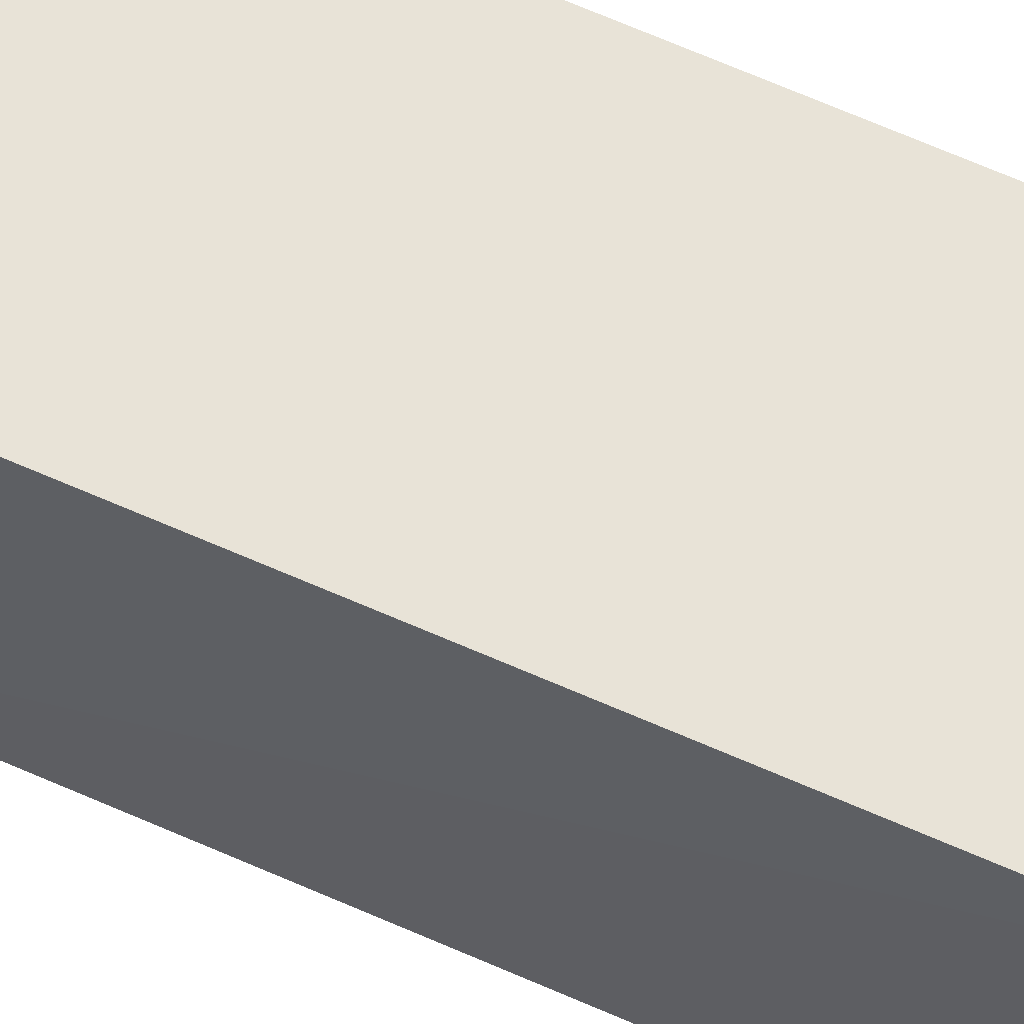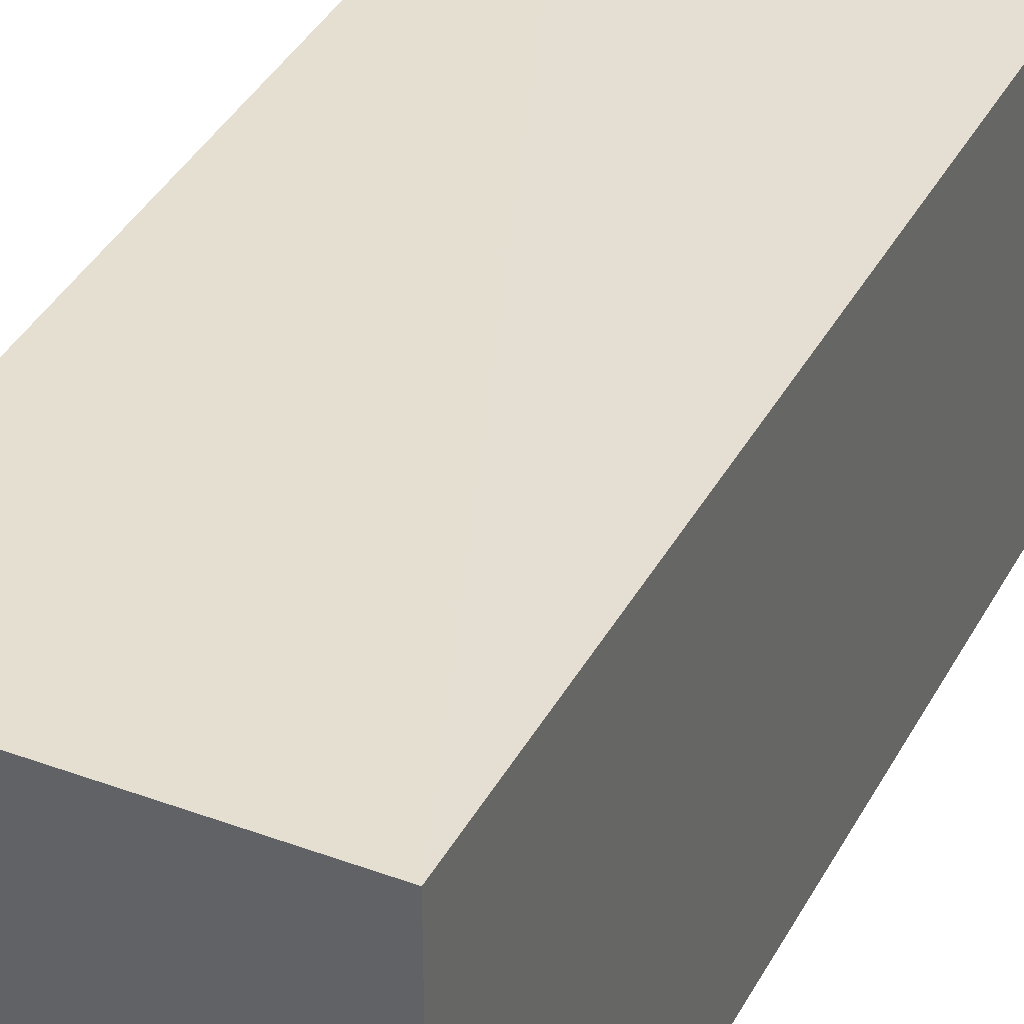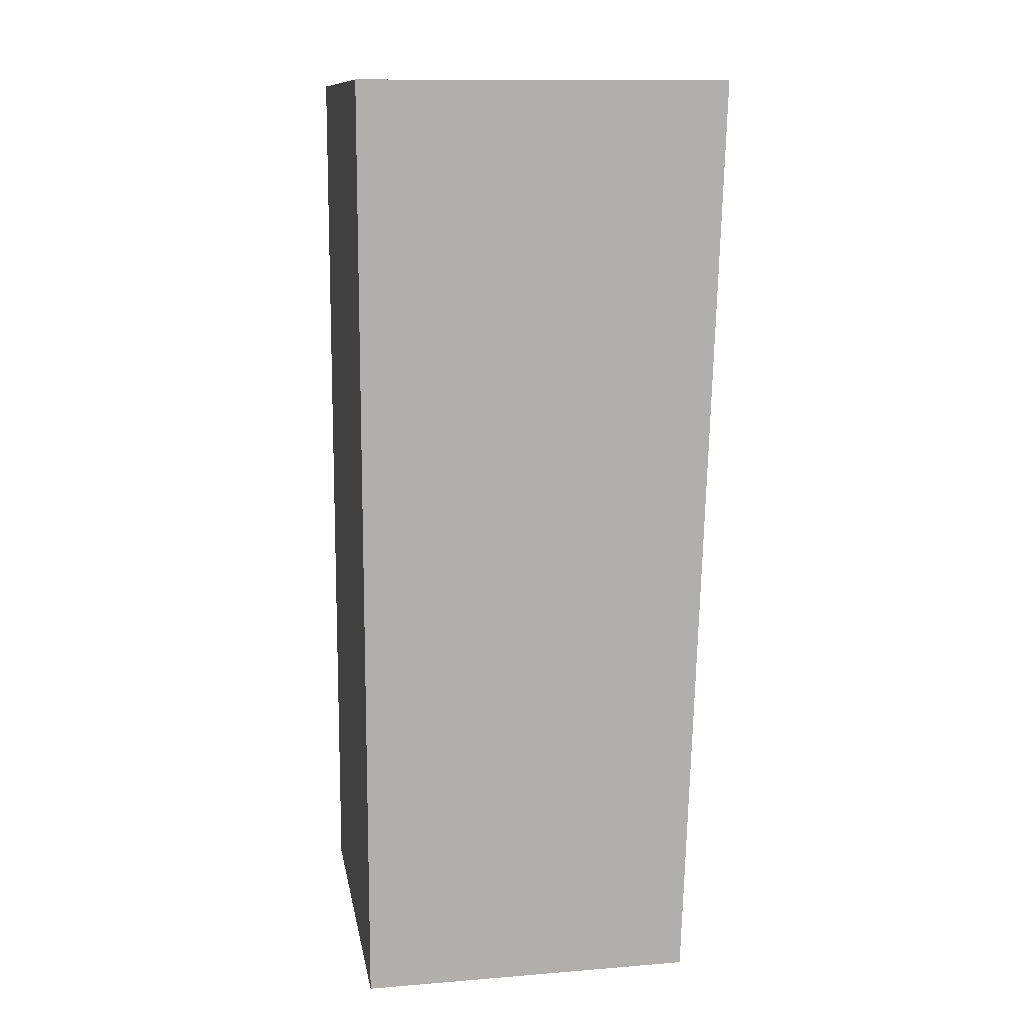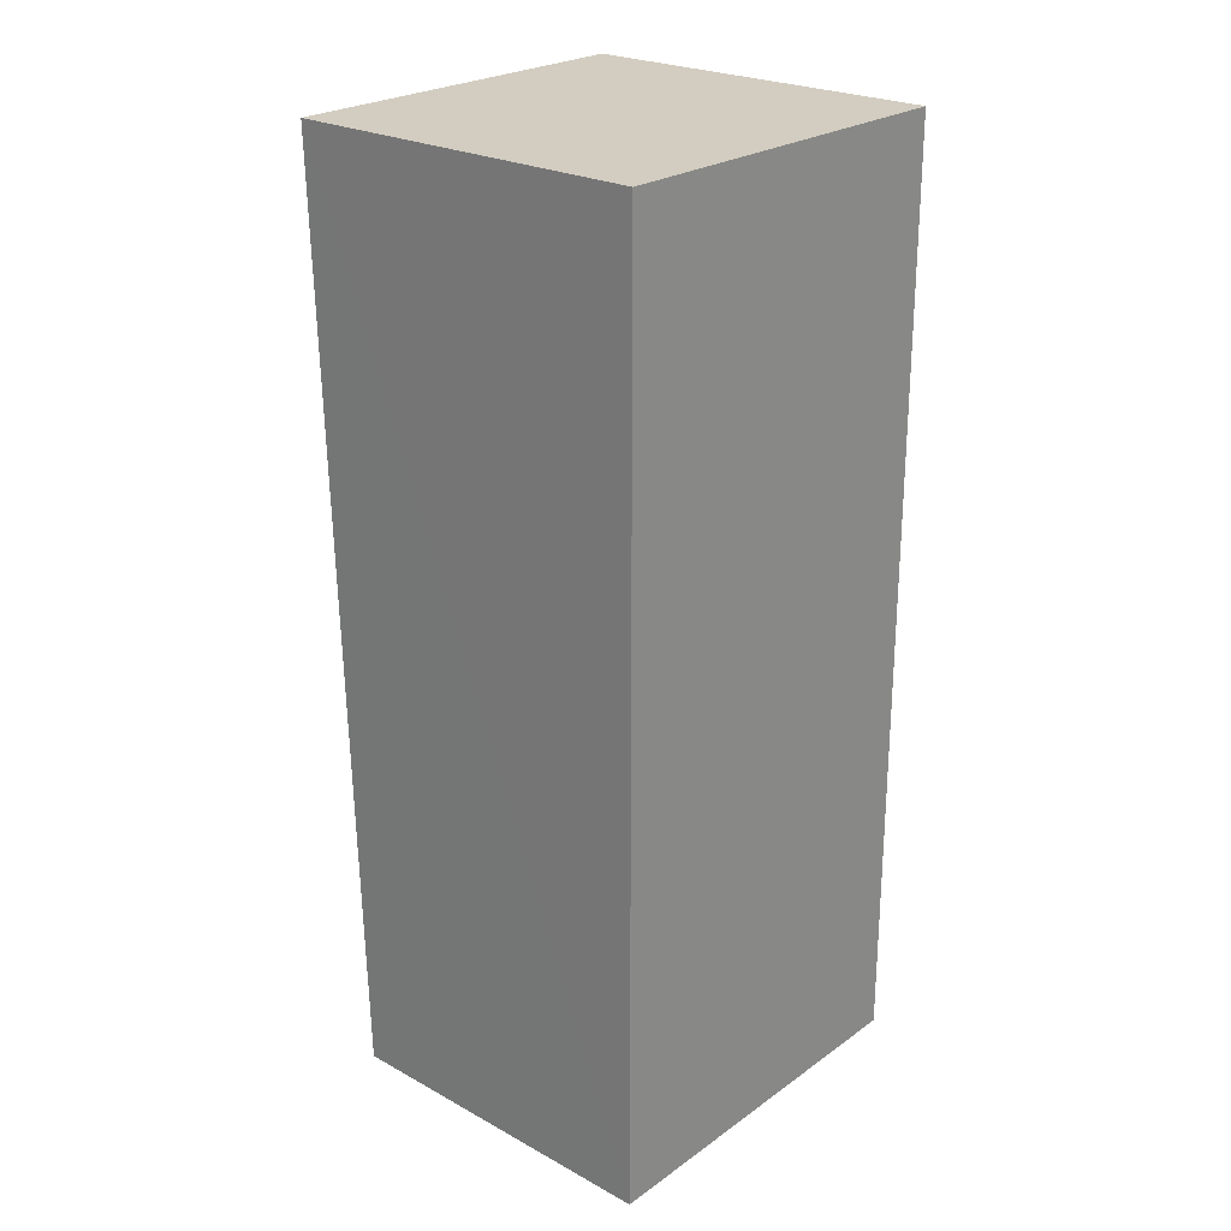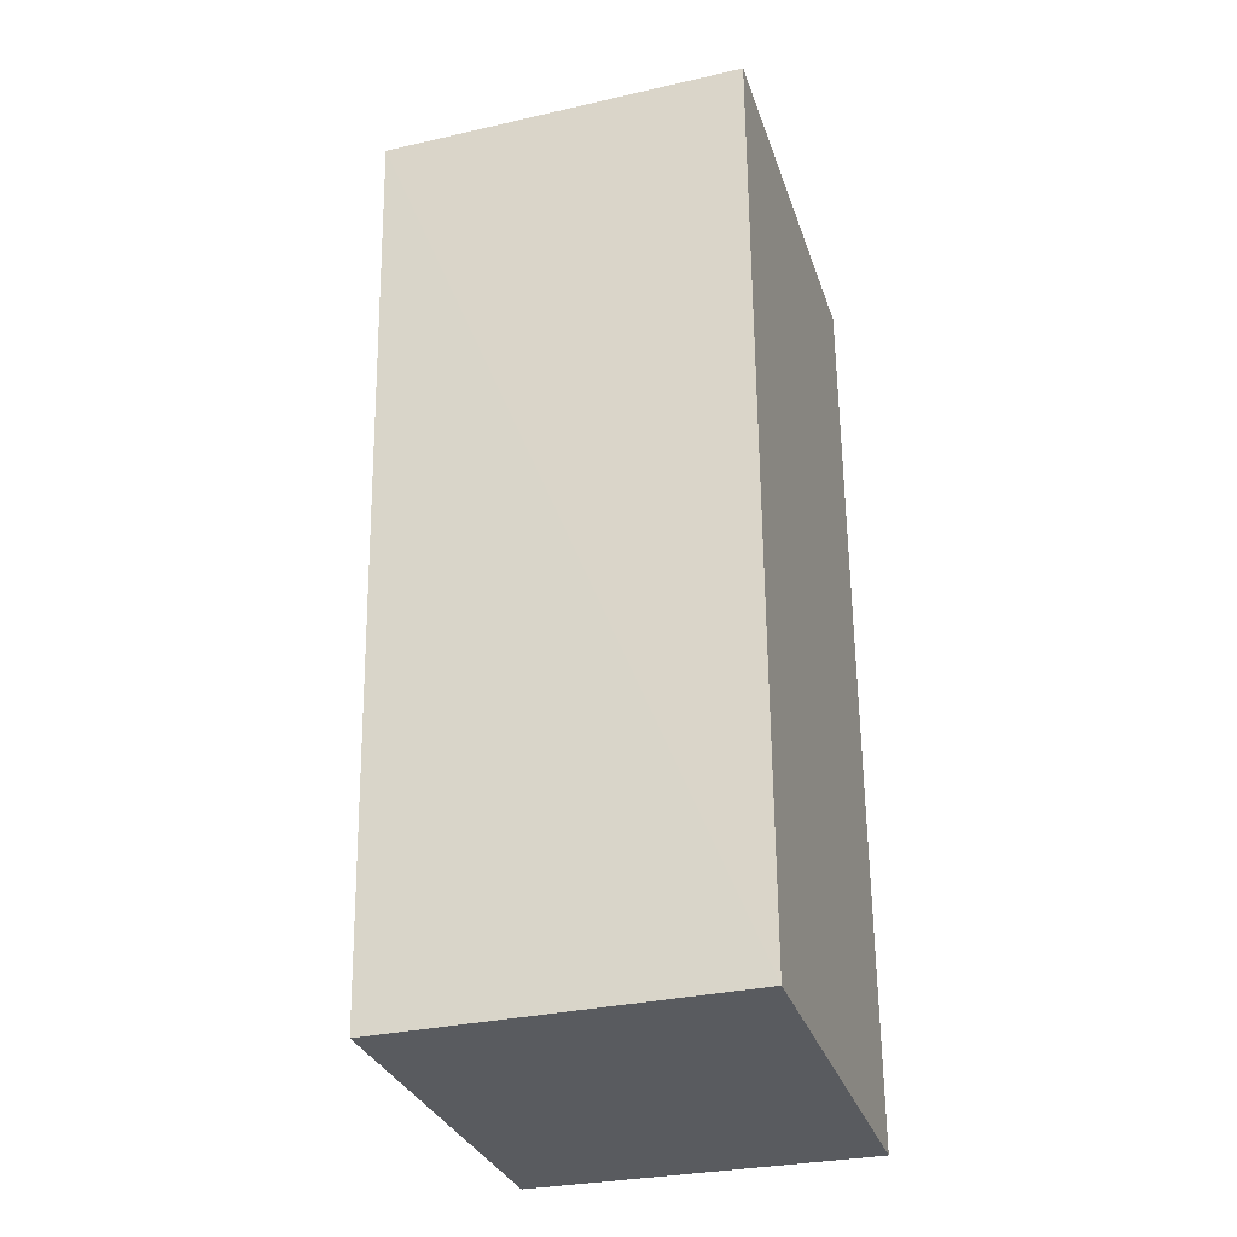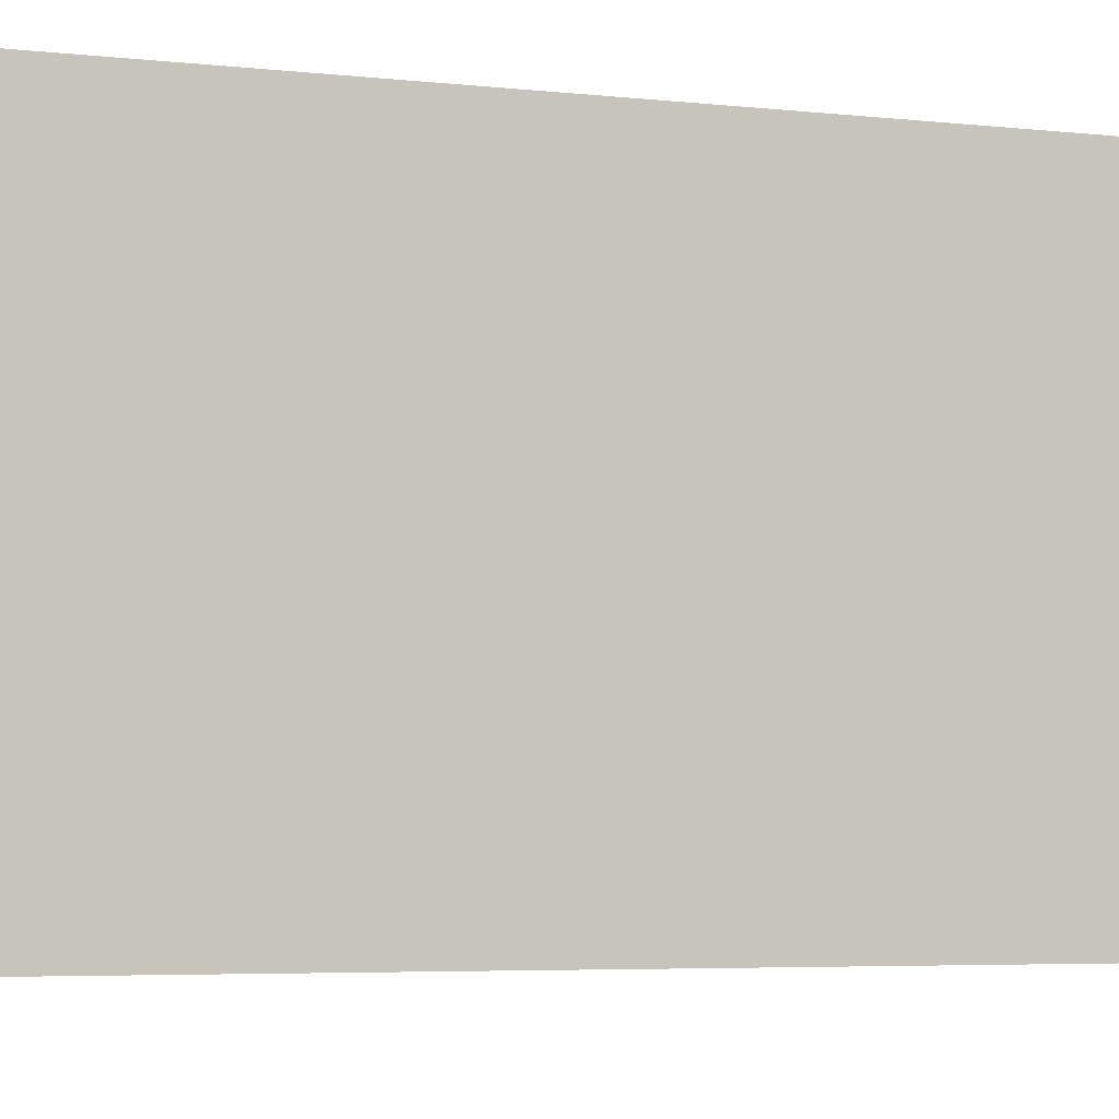
<metadata>
{"format":"obj","ext":"obj","renderer":"f3d","projection":"perspective","resolution":1024,"background":"white","views":[{"elev":61.3,"azim":116.0,"up":"+Y"},{"elev":37.1,"azim":-154.4,"up":"+Y"},{"elev":11.9,"azim":-9.7,"up":"+Z"},{"elev":24.4,"azim":-139.0,"up":"+Z"},{"elev":-32.5,"azim":-162.6,"up":"+Z"},{"elev":-3.9,"azim":-114.0,"up":"+Y"}]}
</metadata>
<code>
v 0.01268 0.0383 0.04613
v 0.01276 0.02616 0.04613
v 0.01188 0.03823 0.01659
v 0.001101 0.03833 0.01653
v 0.001101 0.02615 0.04612
v 0.001101 0.03833 0.04612
v 0.001101 0.02615 0.01653
v 0.01173 0.02618 0.01662
f 1 2 3
f 1 3 4
f 6 1 4
f 6 4 5
f 6 5 2
f 6 2 1
f 7 2 5
f 7 5 4
f 7 4 3
f 8 7 3
f 8 3 2
f 8 2 7

</code>
